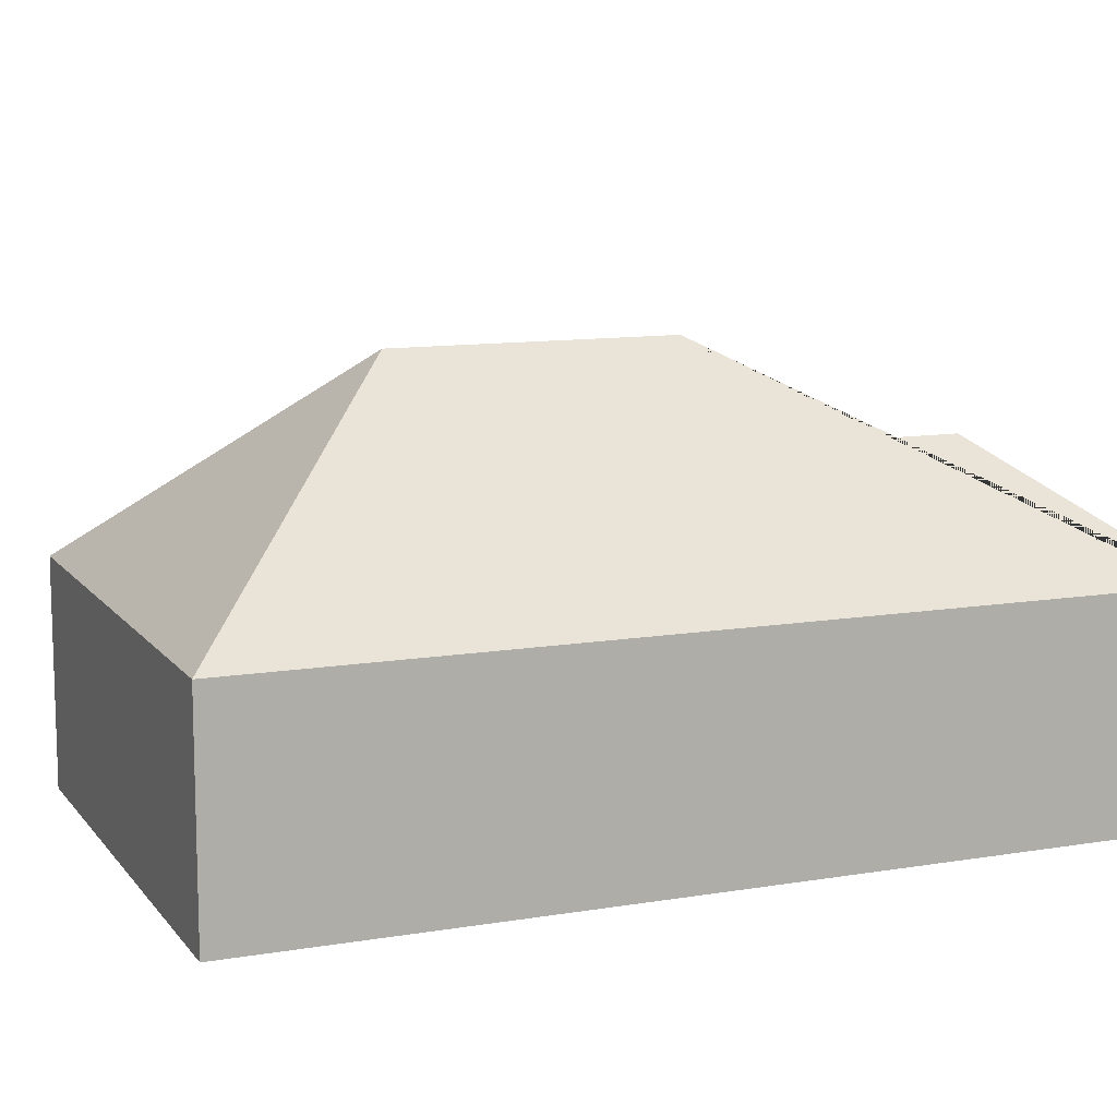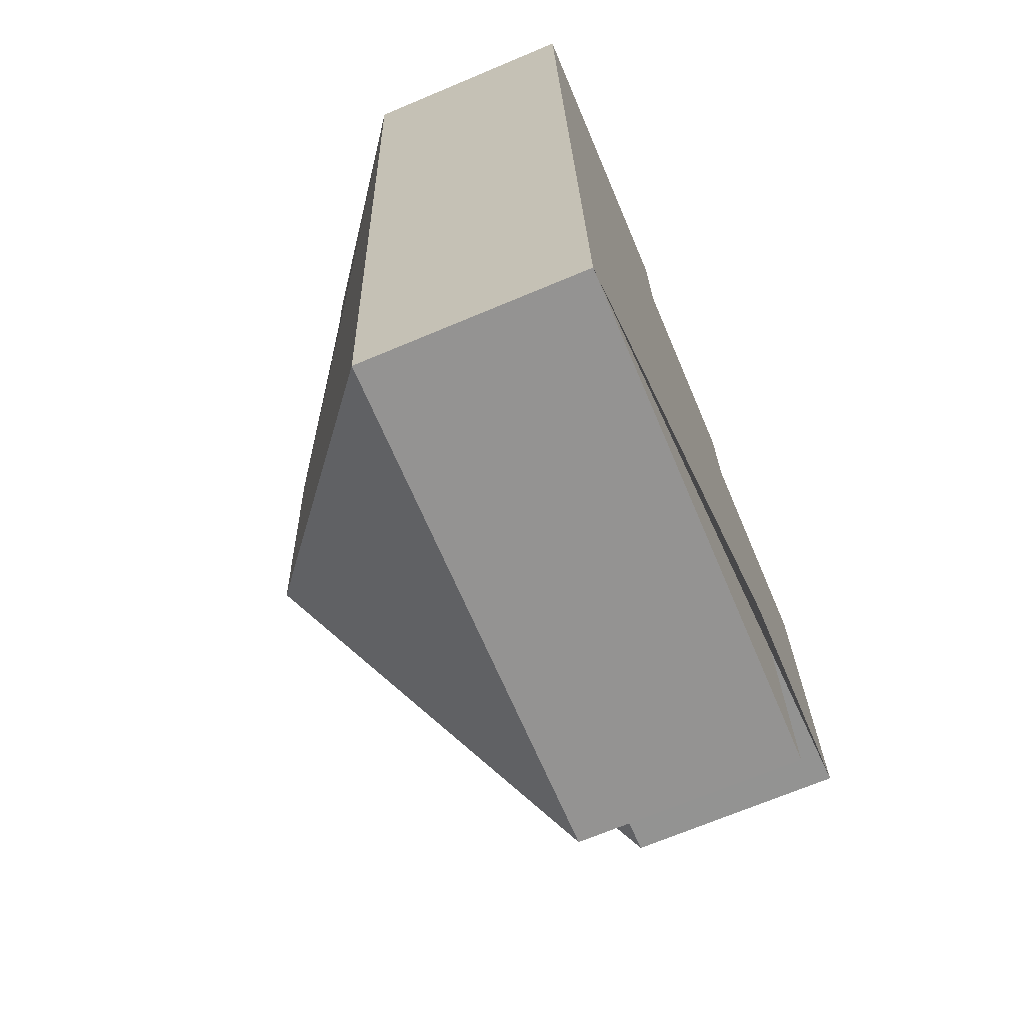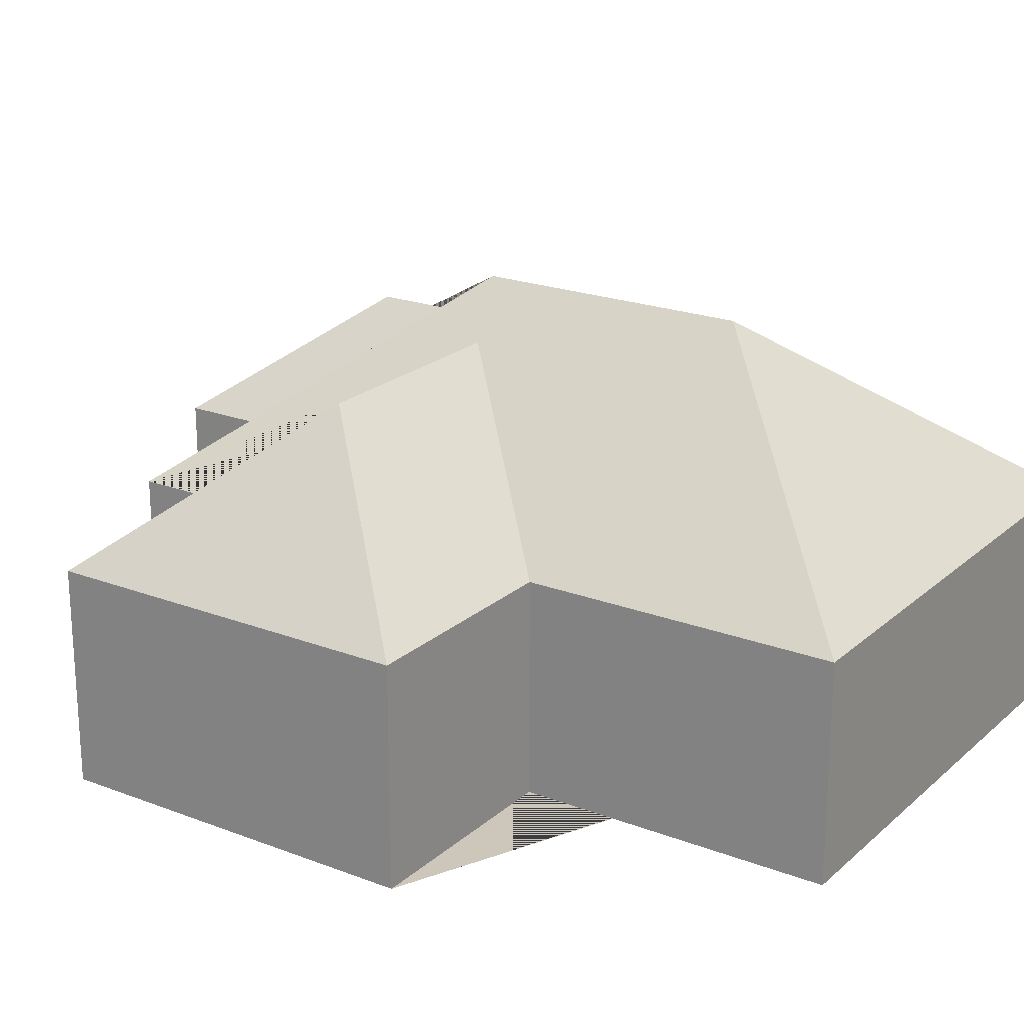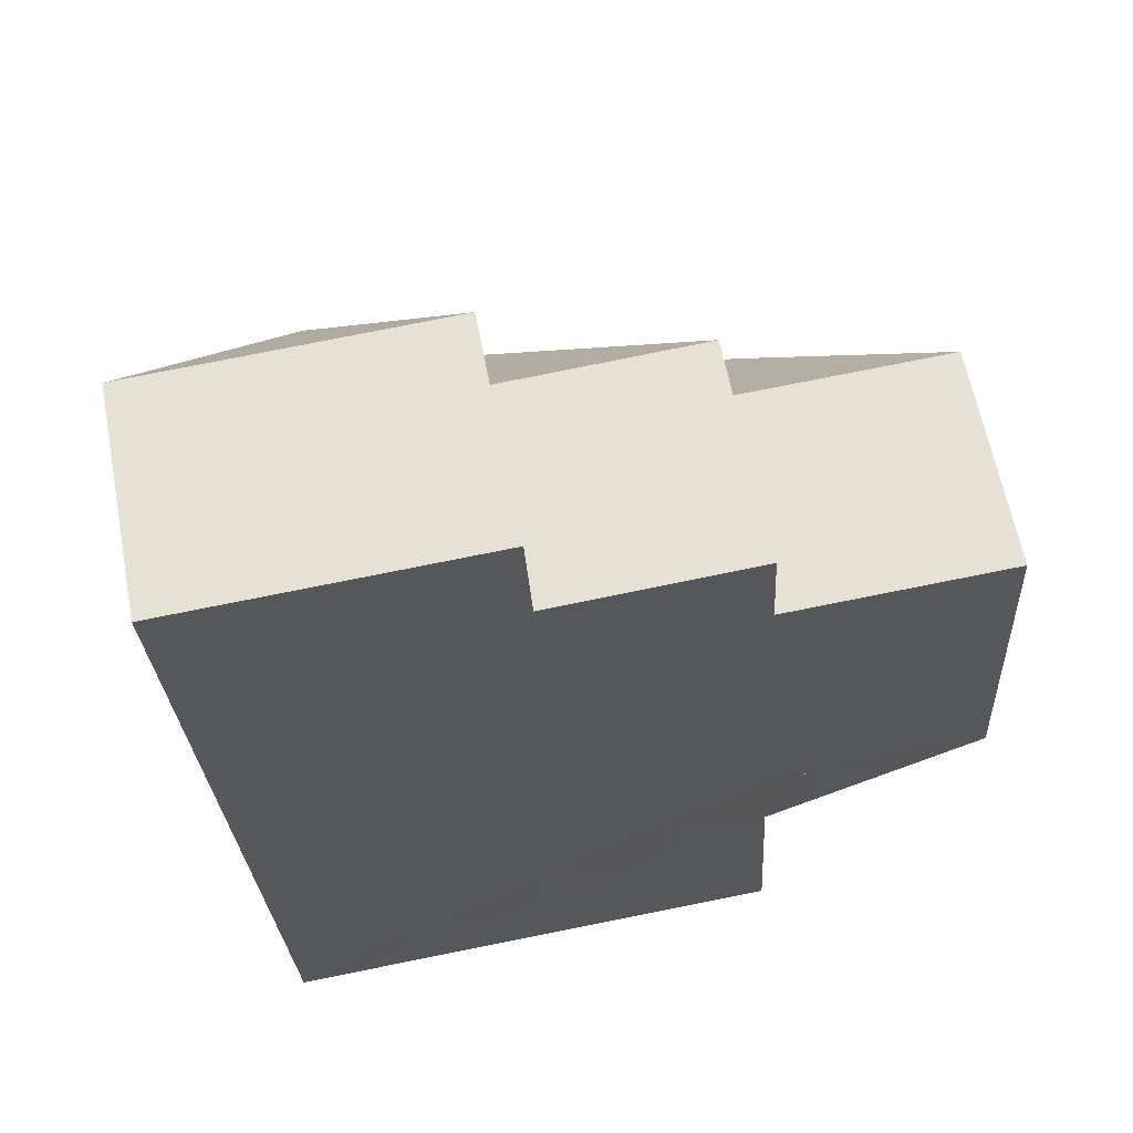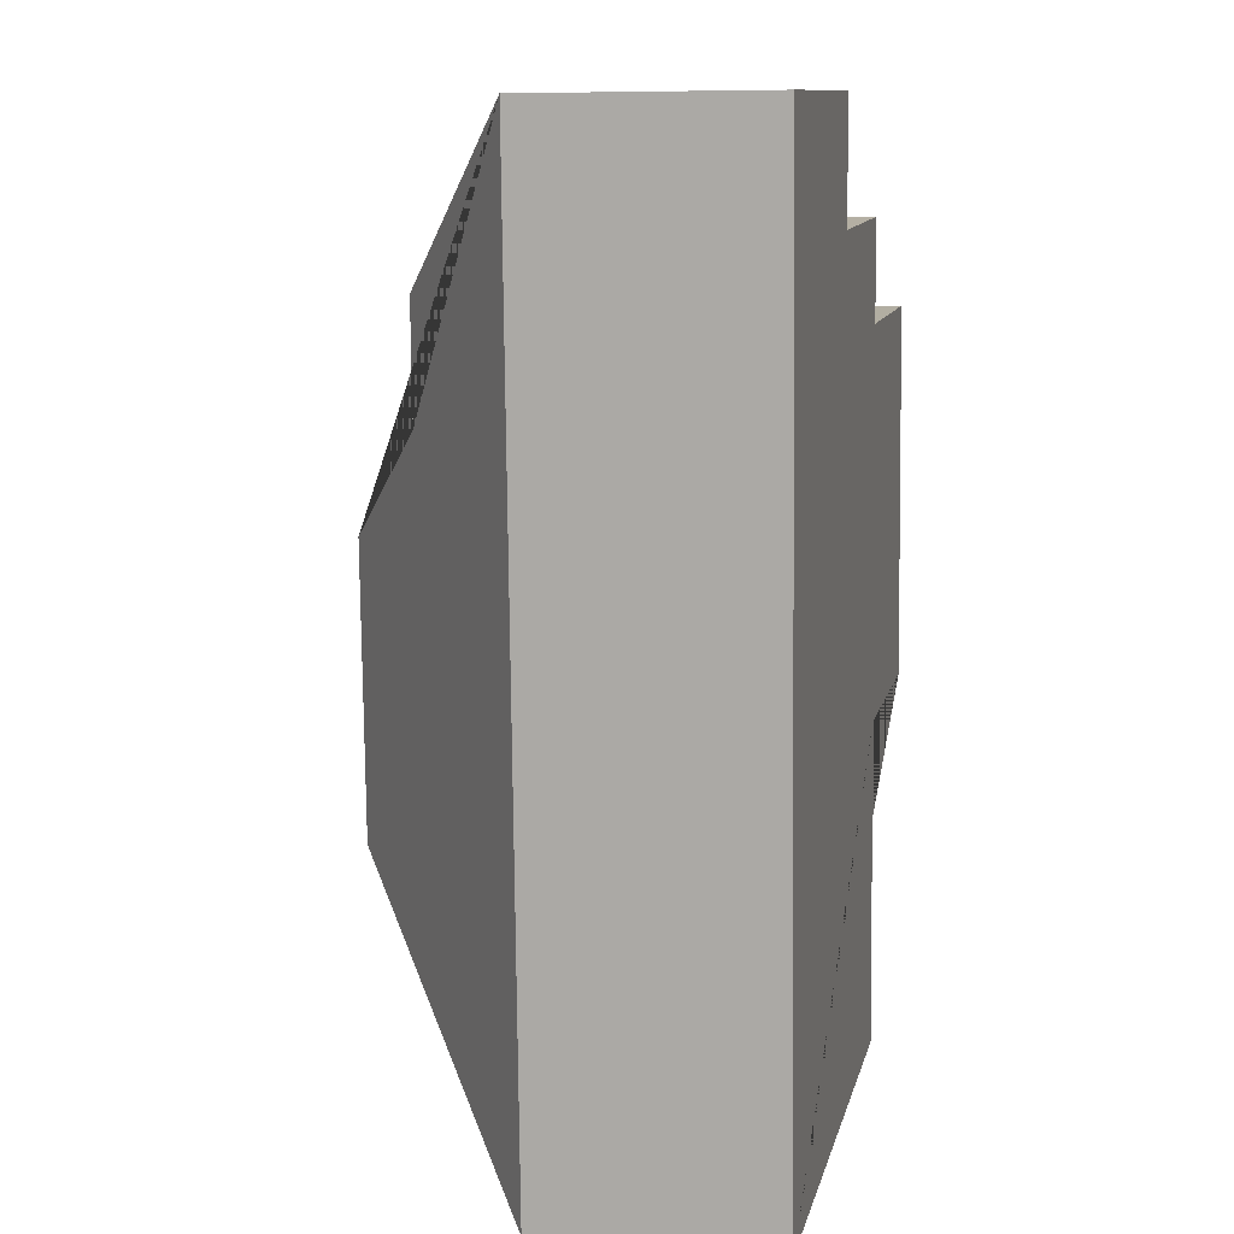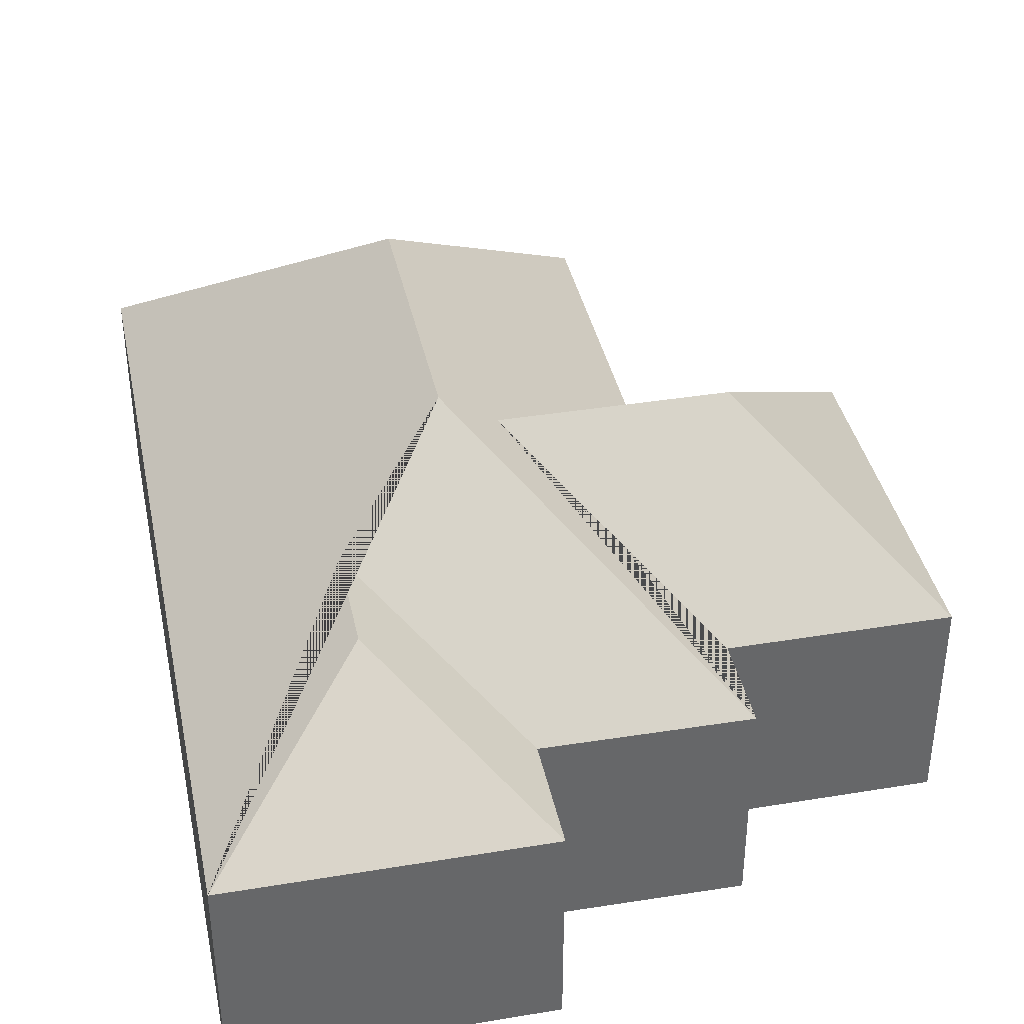
<metadata>
{"format":"obj","ext":"obj","renderer":"f3d","projection":"perspective","resolution":1024,"background":"white","views":[{"elev":11.2,"azim":-115.5,"up":"+Y"},{"elev":-69.5,"azim":-67.2,"up":"+Z"},{"elev":21.5,"azim":120.9,"up":"+Y"},{"elev":62.3,"azim":-10.8,"up":"+Z"},{"elev":7.7,"azim":-77.9,"up":"+Z"},{"elev":38.5,"azim":-14.9,"up":"+Y"}]}
</metadata>
<code>
o CG10_500_040072_0043
v 29.72 75 -327.3
v 196.7 75 -318.2
v 203.3 75 -317.8
v 117.2 145 -240
v 197.5 75 -210.2
v 272.8 75 -206
v 132.8 127.5 -151.4
v 210 127.4 -147.1
v 112 145 -144.8
v 71.65 115.8 -109.8
v 265.8 75 -78.52
v 190.5 75 -82.62
v 69.53 115.8 -71.93
v 188.7 75 -49.55
v 119.7 75 -54.03
v 117.5 75 -14.78
v 12.98 75 -20.47
v 29.72 0 -327.3
v 196.7 0 -318.2
v 203.3 0 -317.8
v 197.5 0 -210.2
v 272.8 0 -206
v 265.8 0 -78.52
v 190.5 0 -82.62
v 188.7 0 -49.55
v 119.7 0 -54.03
v 117.5 0 -14.78
v 12.98 0 -20.47
f 13 10 15 16
f 15 14 9 10
f 12 11 8 7
f 8 6 5 7
f 8 11 6
f 17 13 10 9 4 1
f 17 16 13
f 14 12 7 5 3 4 9
f 4 1 2 3
f 18 19 20 21 22 23 24 25 26 27 28
f 1 18 19 2
f 2 19 20 3
f 3 20 21 5
f 5 21 22 6
f 6 22 23 11
f 11 23 24 12
f 12 24 25 14
f 14 25 26 15
f 15 26 27 16
f 16 27 28 17
f 17 28 18 1

</code>
